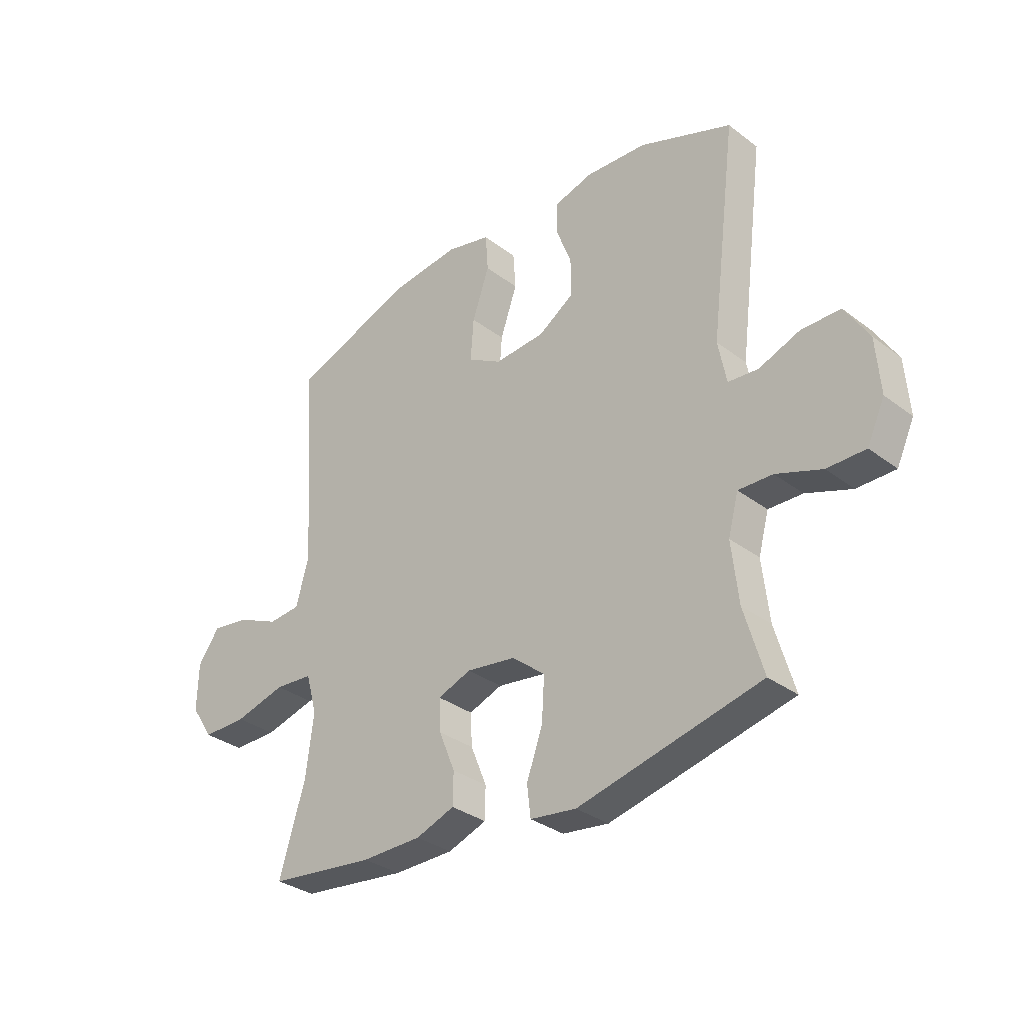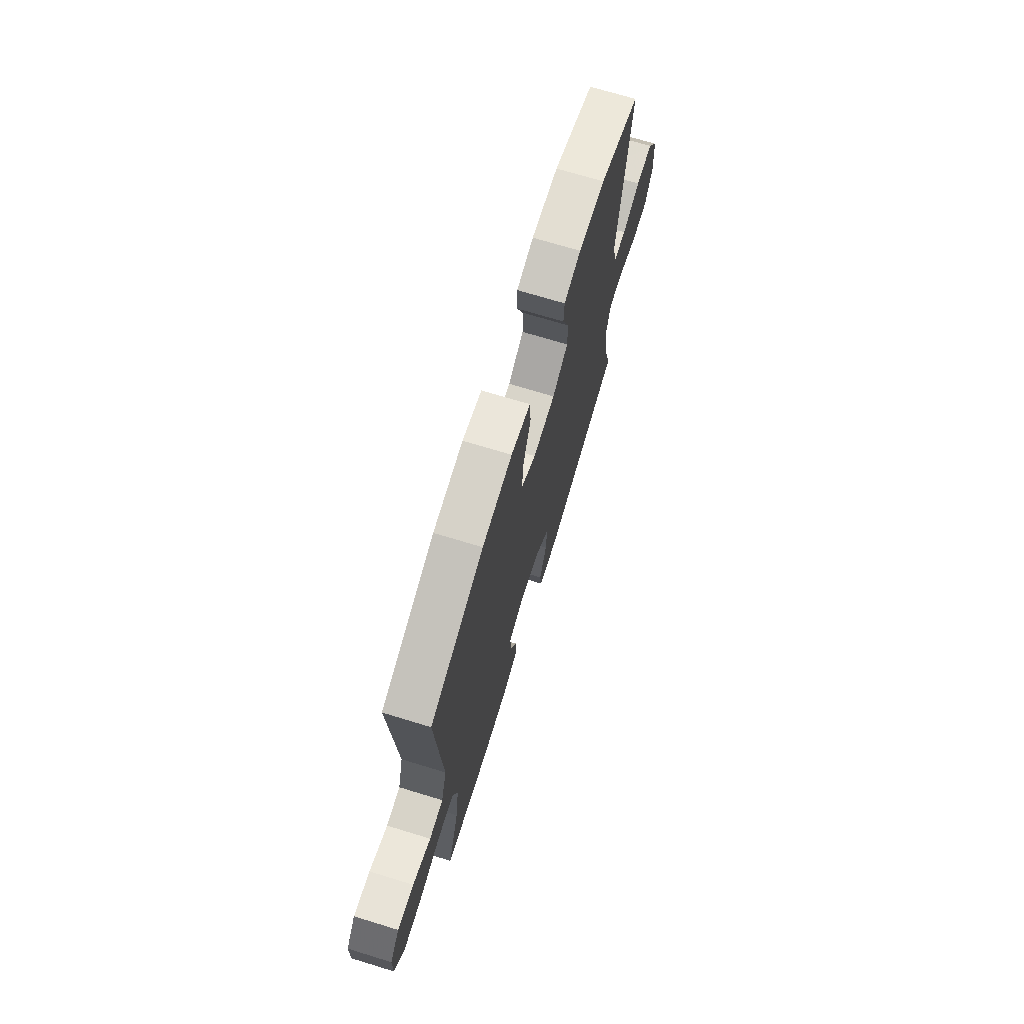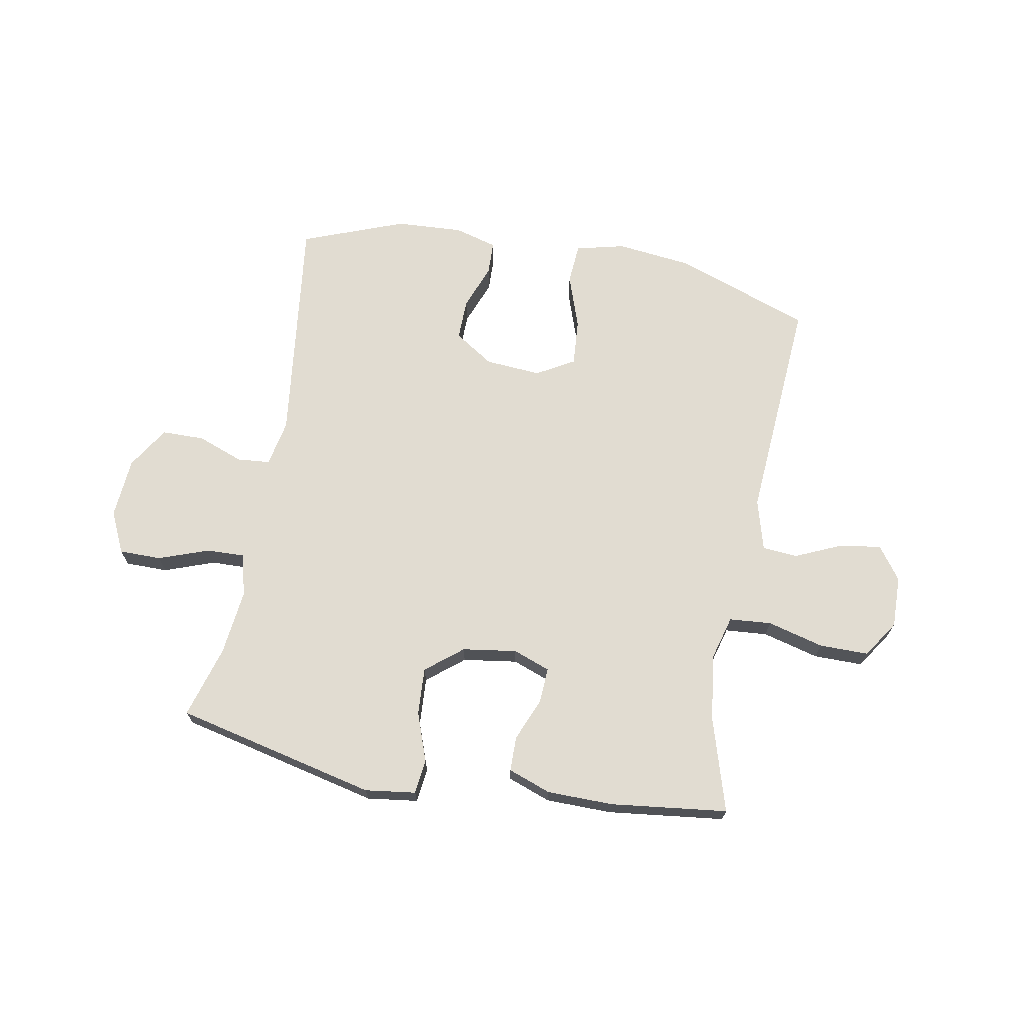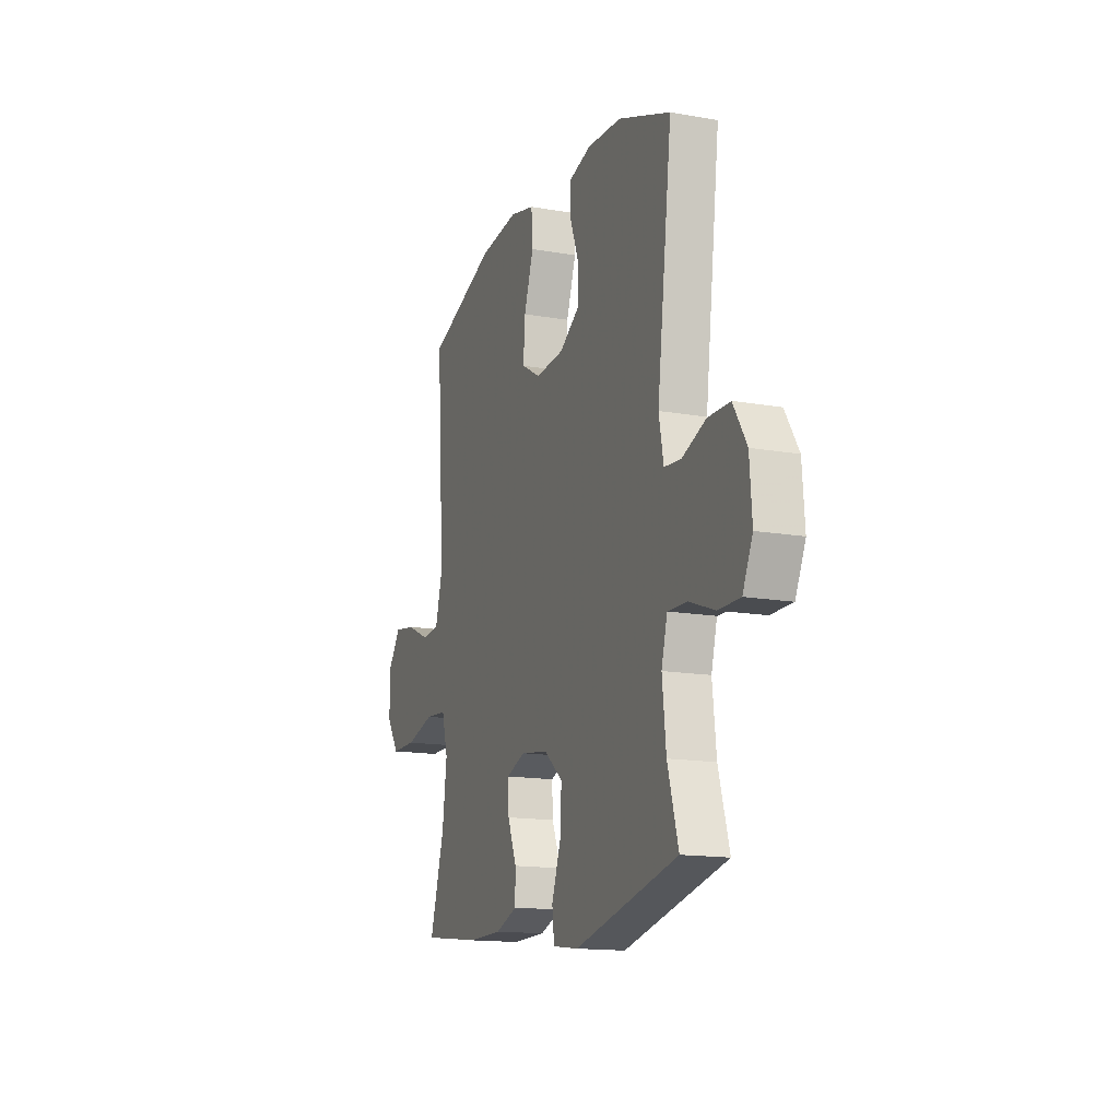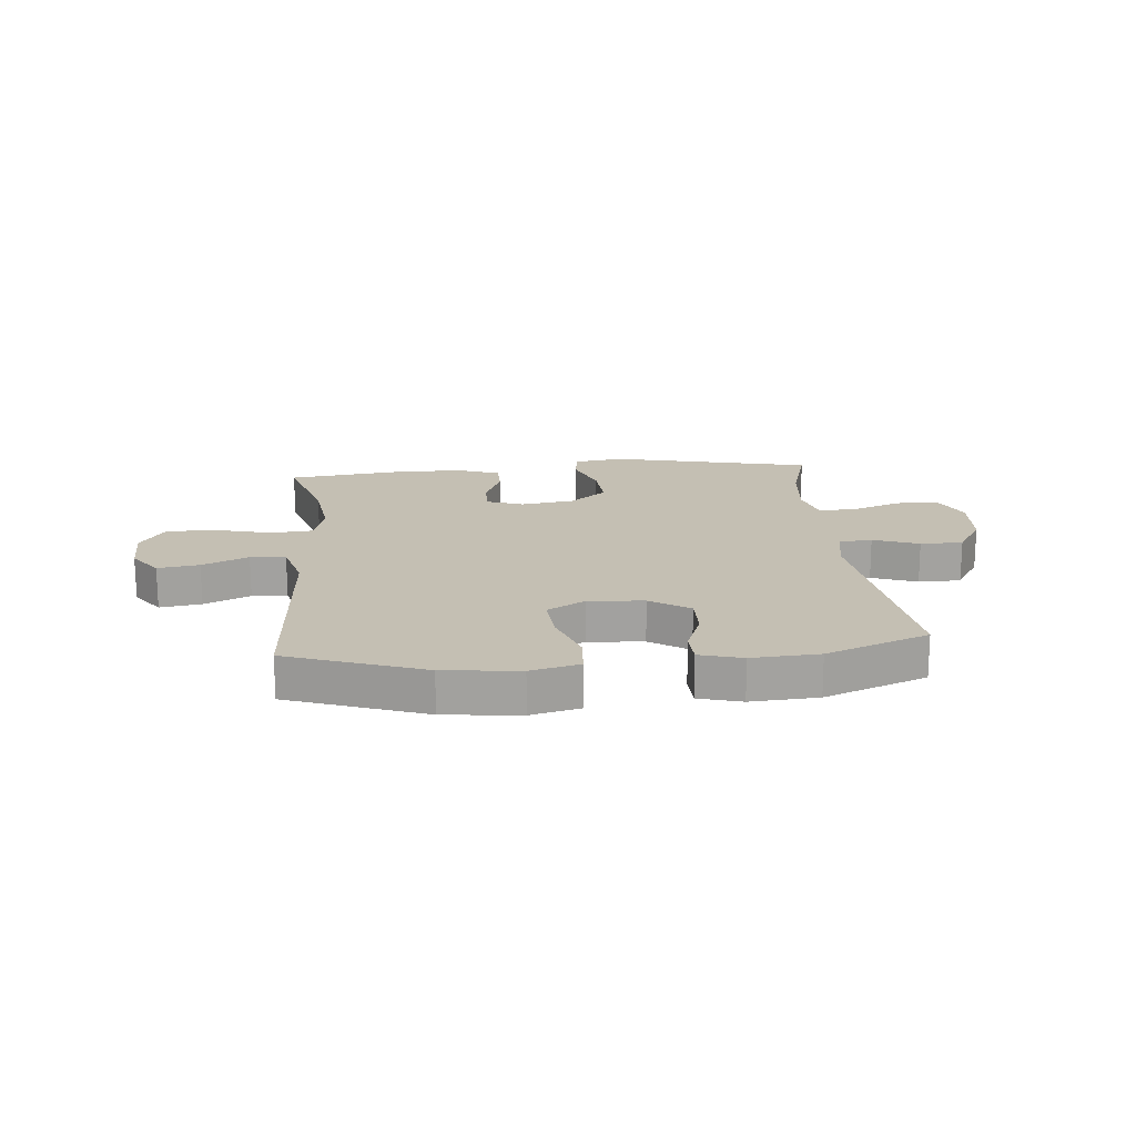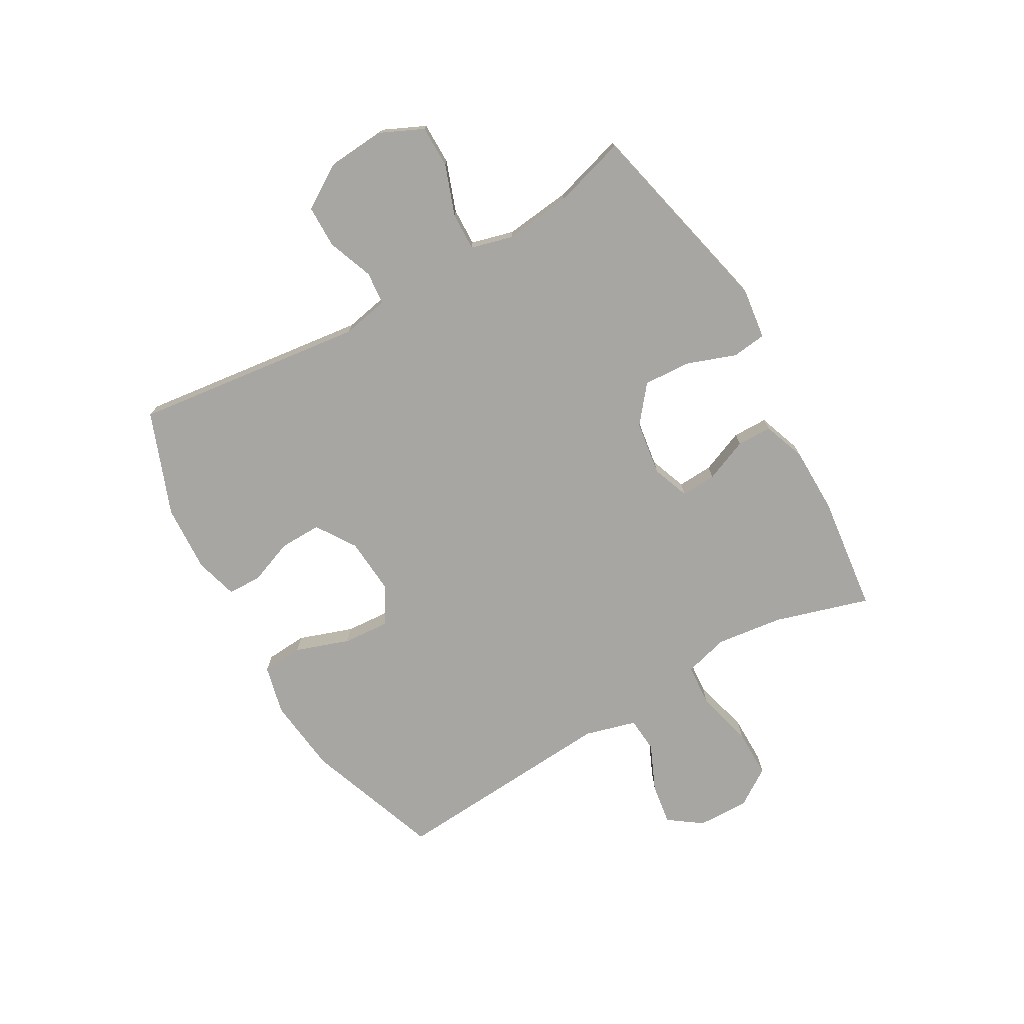
<metadata>
{"format":"obj","ext":"obj","renderer":"f3d","projection":"perspective","resolution":1024,"background":"white","views":[{"elev":-32.6,"azim":43.7,"up":"+Z"},{"elev":71.0,"azim":-73.0,"up":"+Z"},{"elev":69.3,"azim":-169.5,"up":"+Y"},{"elev":-14.9,"azim":69.3,"up":"+Z"},{"elev":17.9,"azim":-5.3,"up":"+Y"},{"elev":-74.3,"azim":119.9,"up":"+Y"}]}
</metadata>
<code>
v -0.5 0.07 -0.5
v -0.45 0.07 -0.334
v -0.435 0.07 -0.217
v -0.456 0.07 -0.14
v -0.53 0.07 -0.134
v -0.629 0.07 -0.16
v -0.715 0.07 -0.16
v -0.758 0.07 -0.095
v -0.756 0.07 -0.004
v -0.714 0.07 0.054
v -0.641 0.07 0.043
v -0.56 0.07 0.007
v -0.498 0.07 0.012
v -0.473 0.07 0.102
v -0.5 0.07 0.5
v -0.262 0.07 0.585
v -0.129 0.07 0.6
v -0.043 0.07 0.579
v -0.038 0.07 0.507
v -0.071 0.07 0.412
v -0.077 0.07 0.33
v -0.011 0.07 0.292
v 0.087 0.07 0.299
v 0.156 0.07 0.344
v 0.155 0.07 0.417
v 0.125 0.07 0.496
v 0.127 0.07 0.555
v 0.202 0.07 0.576
v 0.32 0.07 0.569
v 0.5 0.07 0.5
v 0.449 0.07 0.094
v 0.465 0.07 0.012
v 0.523 0.07 0.007
v 0.603 0.07 0.037
v 0.678 0.07 0.036
v 0.724 0.07 -0.038
v 0.732 0.07 -0.144
v 0.698 0.07 -0.217
v 0.624 0.07 -0.217
v 0.536 0.07 -0.185
v 0.47 0.07 -0.183
v 0.45 0.07 -0.257
v 0.463 0.07 -0.373
v 0.5 0.07 -0.5
v 0.147 0.07 -0.581
v 0.058 0.07 -0.569
v 0.051 0.07 -0.509
v 0.082 0.07 -0.423
v 0.087 0.07 -0.34
v 0.023 0.07 -0.288
v -0.072 0.07 -0.274
v -0.137 0.07 -0.298
v -0.134 0.07 -0.36
v -0.103 0.07 -0.436
v -0.104 0.07 -0.497
v -0.179 0.07 -0.524
v -0.295 0.07 -0.525
v -0.5 0 -0.5
v -0.45 0 -0.334
v -0.435 0 -0.217
v -0.456 0 -0.14
v -0.53 0 -0.134
v -0.629 0 -0.16
v -0.715 0 -0.16
v -0.758 0 -0.095
v -0.756 0 -0.004
v -0.714 0 0.054
v -0.641 0 0.043
v -0.56 0 0.007
v -0.498 0 0.012
v -0.473 0 0.102
v -0.5 0 0.5
v -0.262 0 0.585
v -0.129 0 0.6
v -0.043 0 0.579
v -0.038 0 0.507
v -0.071 0 0.412
v -0.077 0 0.33
v -0.011 0 0.292
v 0.087 0 0.299
v 0.156 0 0.344
v 0.155 0 0.417
v 0.125 0 0.496
v 0.127 0 0.555
v 0.202 0 0.576
v 0.32 0 0.569
v 0.5 0 0.5
v 0.449 0 0.094
v 0.465 0 0.012
v 0.523 0 0.007
v 0.603 0 0.037
v 0.678 0 0.036
v 0.724 0 -0.038
v 0.732 0 -0.144
v 0.698 0 -0.217
v 0.624 0 -0.217
v 0.536 0 -0.185
v 0.47 0 -0.183
v 0.45 0 -0.257
v 0.463 0 -0.373
v 0.5 0 -0.5
v 0.147 0 -0.581
v 0.058 0 -0.569
v 0.051 0 -0.509
v 0.082 0 -0.423
v 0.087 0 -0.34
v 0.023 0 -0.288
v -0.072 0 -0.274
v -0.137 0 -0.298
v -0.134 0 -0.36
v -0.103 0 -0.436
v -0.104 0 -0.497
v -0.179 0 -0.524
v -0.295 0 -0.525
f 57 1 2
f 56 57 2
f 55 56 2
f 54 55 2
f 53 54 2
f 52 53 2 3
f 51 52 3 4
f 50 51 4
f 46 47 48
f 45 46 48
f 44 45 48
f 43 44 48
f 42 43 48 49
f 41 42 49 50
f 38 39 40
f 37 38 40
f 36 37 40
f 35 36 40
f 34 35 40
f 33 34 40
f 32 33 40 41
f 41 50 4
f 32 41 4
f 31 32 4
f 29 30 31
f 28 29 31
f 27 28 31
f 26 27 31
f 25 26 31
f 18 19 20
f 17 18 20
f 16 17 20
f 15 16 20
f 14 15 20
f 13 14 20 21
f 10 11 12
f 9 10 12
f 8 9 12
f 7 8 12
f 6 7 12
f 5 6 12
f 5 12 13
f 13 21 22
f 5 13 22
f 4 5 22
f 24 25 31
f 23 24 31 4
f 4 22 23
f 59 58 114
f 59 114 113
f 59 113 112
f 59 112 111
f 59 111 110
f 60 59 110 109
f 61 60 109 108
f 61 108 107
f 105 104 103
f 105 103 102
f 105 102 101
f 105 101 100
f 106 105 100 99
f 107 106 99 98
f 97 96 95
f 97 95 94
f 97 94 93
f 97 93 92
f 97 92 91
f 97 91 90
f 98 97 90 89
f 61 107 98
f 61 98 89
f 61 89 88
f 88 87 86
f 88 86 85
f 88 85 84
f 88 84 83
f 88 83 82
f 77 76 75
f 77 75 74
f 77 74 73
f 77 73 72
f 77 72 71
f 78 77 71 70
f 69 68 67
f 69 67 66
f 69 66 65
f 69 65 64
f 69 64 63
f 69 63 62
f 70 69 62
f 79 78 70
f 79 70 62
f 79 62 61
f 88 82 81
f 61 88 81 80
f 80 79 61
f 1 58 59 2
f 2 59 60 3
f 3 60 61 4
f 4 61 62 5
f 5 62 63 6
f 6 63 64 7
f 7 64 65 8
f 8 65 66 9
f 9 66 67 10
f 10 67 68 11
f 11 68 69 12
f 12 69 70 13
f 13 70 71 14
f 14 71 72 15
f 15 72 73 16
f 16 73 74 17
f 17 74 75 18
f 18 75 76 19
f 19 76 77 20
f 20 77 78 21
f 21 78 79 22
f 22 79 80 23
f 23 80 81 24
f 24 81 82 25
f 25 82 83 26
f 26 83 84 27
f 27 84 85 28
f 28 85 86 29
f 29 86 87 30
f 30 87 88 31
f 31 88 89 32
f 32 89 90 33
f 33 90 91 34
f 34 91 92 35
f 35 92 93 36
f 36 93 94 37
f 37 94 95 38
f 38 95 96 39
f 39 96 97 40
f 40 97 98 41
f 41 98 99 42
f 42 99 100 43
f 43 100 101 44
f 44 101 102 45
f 45 102 103 46
f 46 103 104 47
f 47 104 105 48
f 48 105 106 49
f 49 106 107 50
f 50 107 108 51
f 51 108 109 52
f 52 109 110 53
f 53 110 111 54
f 54 111 112 55
f 55 112 113 56
f 56 113 114 57
f 57 114 58 1

</code>
